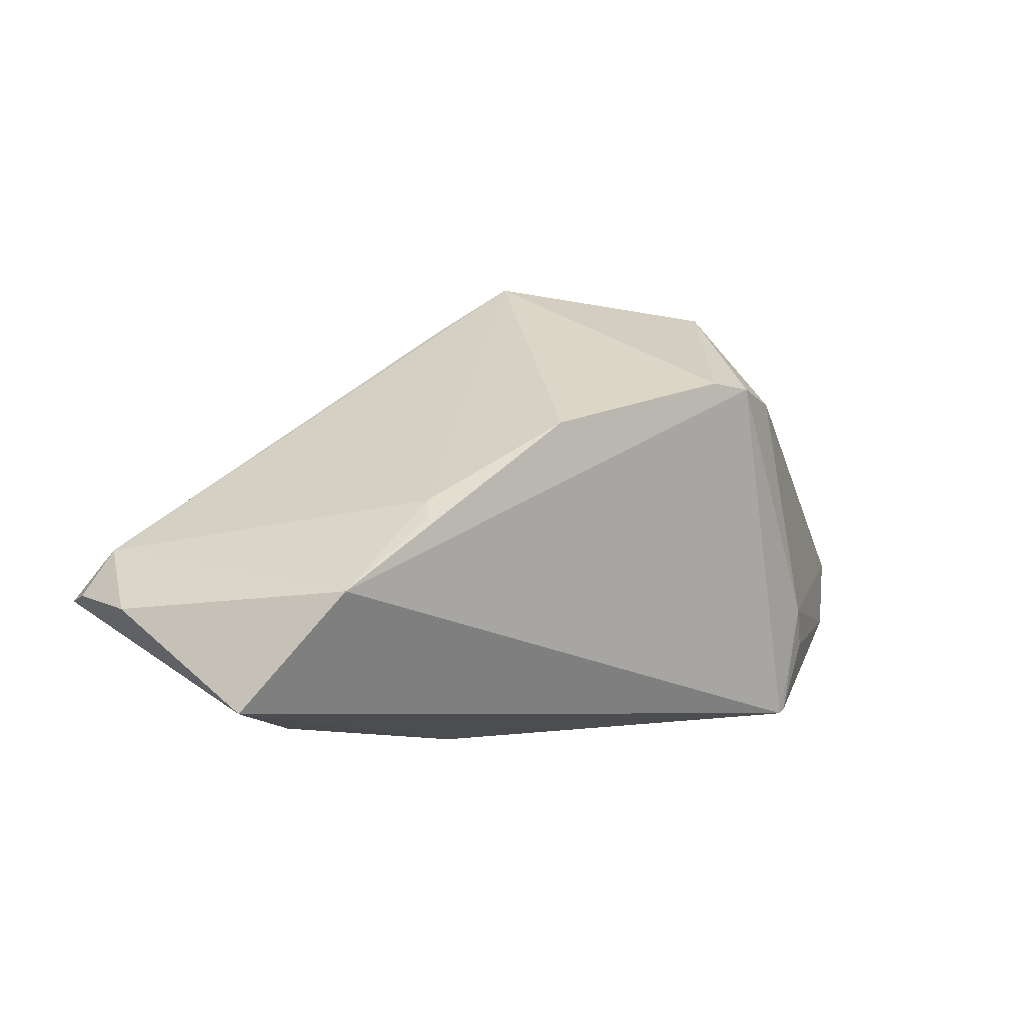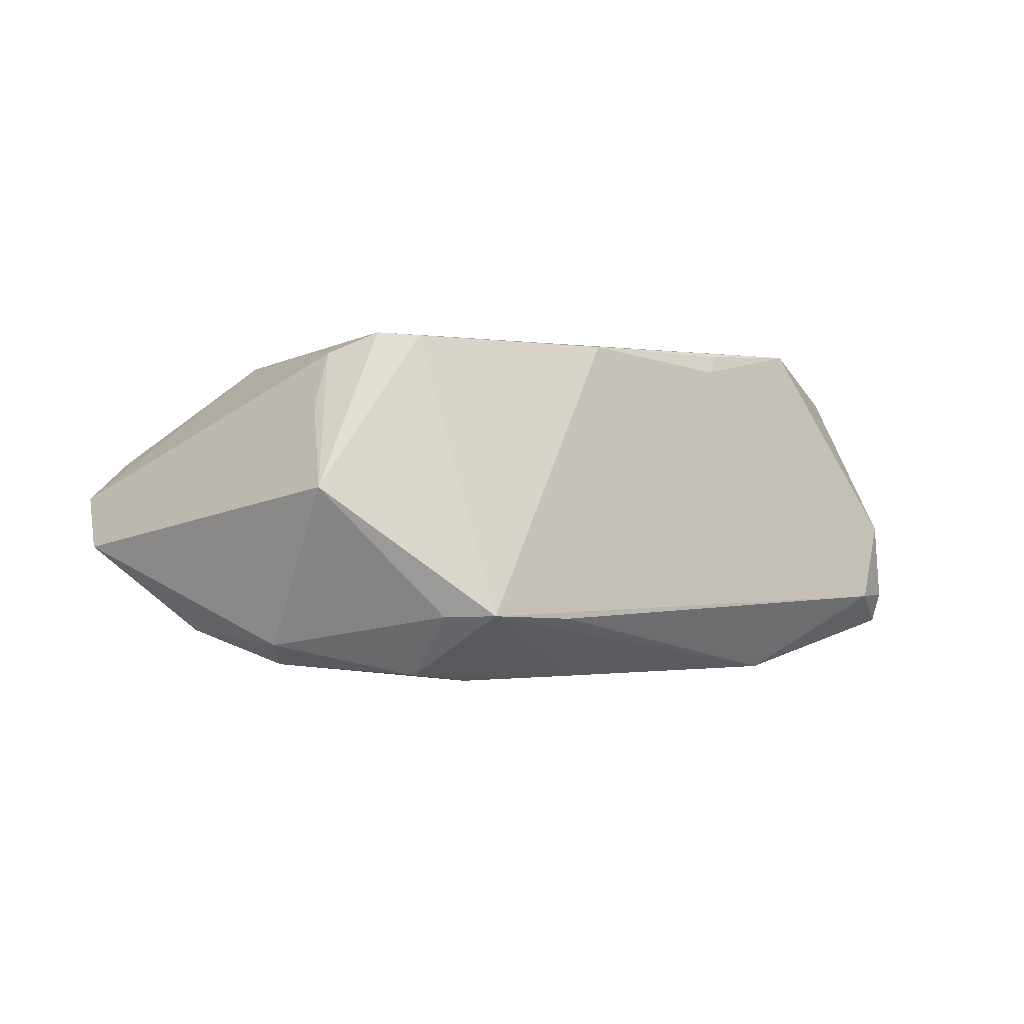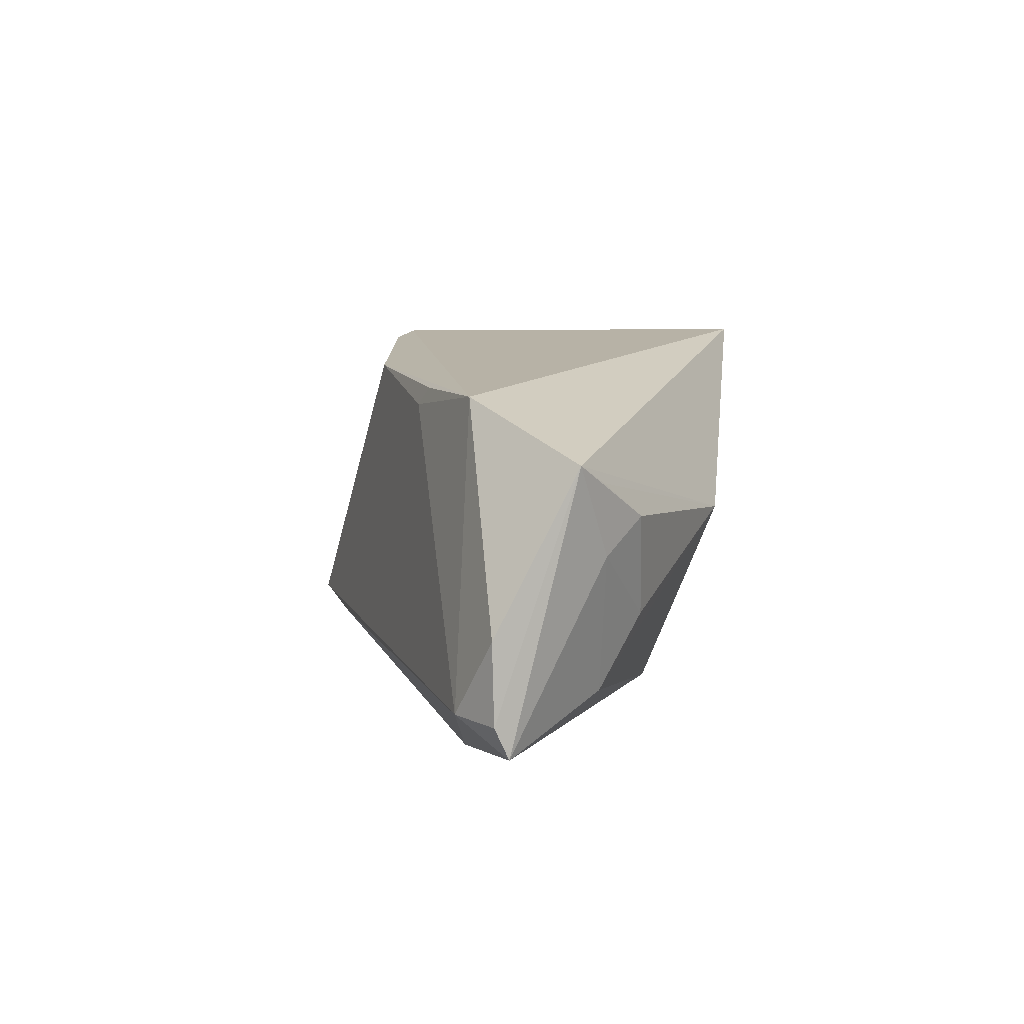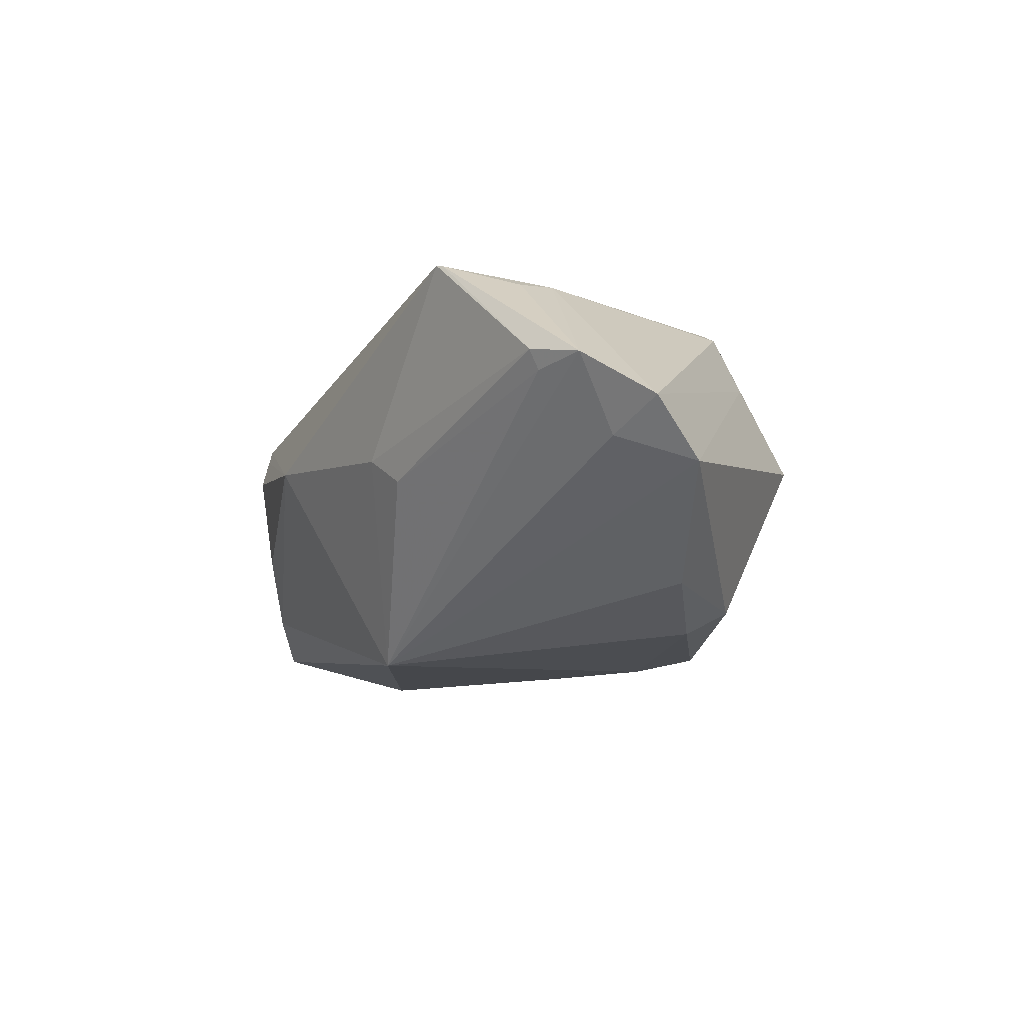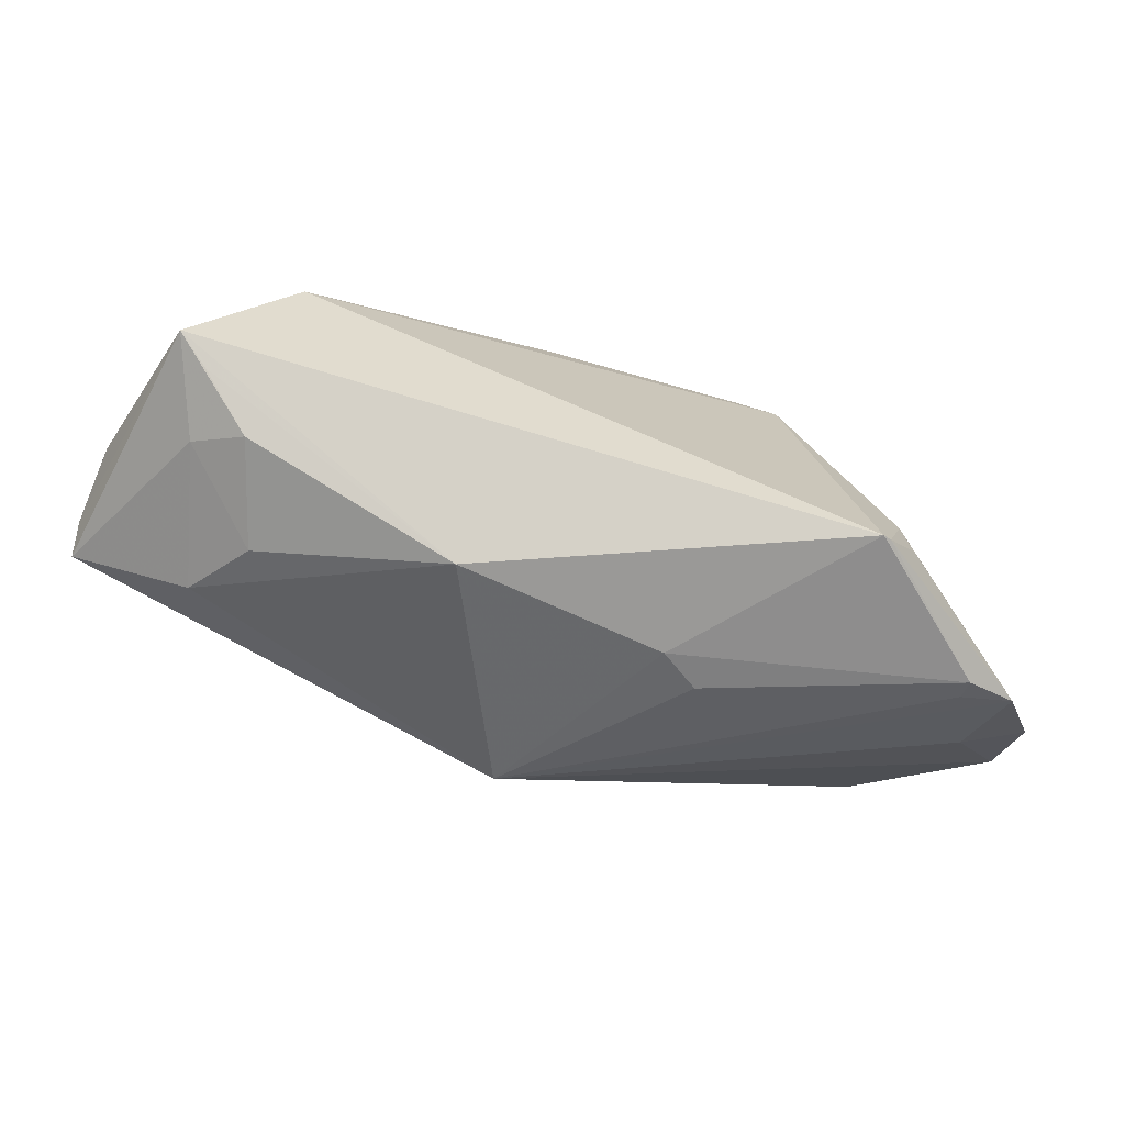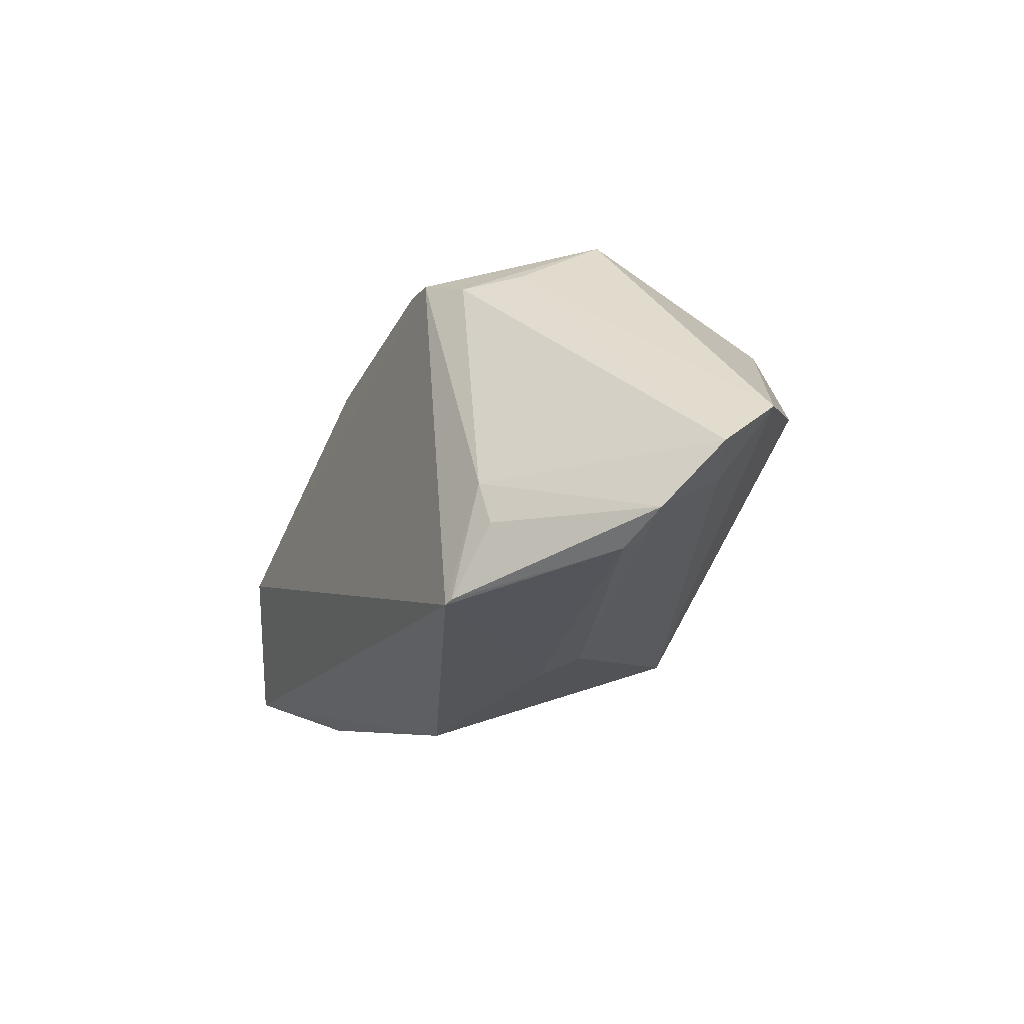
<metadata>
{"format":"obj","ext":"obj","renderer":"f3d","projection":"perspective","resolution":1024,"background":"white","views":[{"elev":12.6,"azim":-35.7,"up":"+Y"},{"elev":-1.4,"azim":167.1,"up":"+Z"},{"elev":12.5,"azim":-82.7,"up":"+Z"},{"elev":-11.2,"azim":59.1,"up":"+Z"},{"elev":-72.5,"azim":-18.3,"up":"+Y"},{"elev":-24.8,"azim":64.4,"up":"+Y"}]}
</metadata>
<code>
v -0.04461 -0.01831 0.008621
v 0.01584 -0.02477 -0.002629
v 0.05212 -0.01445 -0.002476
v -0.04398 0.003364 0.0231
v 0.014 0.03069 -0.0157
v -0.02957 0.0124 0.01965
v -0.062 -0.001912 -0.00324
v 0.03064 0.02922 0.00156
v -0.01632 -0.02689 0.004
v 0.03031 0.02196 0.01286
v 0.01667 0.02244 -0.02391
v 0.03119 -0.02651 0.02277
v 0.02812 0.01918 0.02039
v 0.03503 0.01501 -0.01992
v 0.01065 -0.02608 0.0009266
v -0.06238 -0.004029 -0.01775
v 0.03013 -0.02689 0.0231
v -0.01008 0.02081 0.02205
v -0.05605 -0.01178 0.01704
v -0.06285 -0.002277 -0.01362
v 0.03661 -0.01806 0.02017
v 0.02172 0.02237 0.0231
v 0.03355 0.009532 -0.02285
v 0.008785 0.01852 -0.02499
v 0.04484 0.0006485 -0.01826
v -0.03119 0.01068 0.02215
v 0.05933 -0.007042 -0.00617
v 0.05985 -0.01331 0.001074
v 0.04751 -0.02214 0.005629
v 0.007638 0.0338 -0.01552
v 0.01612 0.02371 0.02268
v 0.05428 -0.02061 0.006641
v -0.003608 0.02852 -0.01609
v -0.05099 -0.01457 0.004852
v -0.03915 0.004903 -0.02429
v -0.04034 -0.01813 -0.005047
v 0.04755 -0.02346 0.008114
v -0.05801 0.003238 -0.01376
v -0.002739 -0.0164 -0.02501
v -0.05175 -0.01413 0.01416
v -0.04638 -0.01339 -0.01369
v -0.007657 0.01525 -0.02468
v 0.03517 -0.01239 0.0211
f 4 22 18
f 35 39 16
f 16 38 35
f 16 39 41
f 20 38 16
f 13 8 22
f 30 18 31
f 31 18 22
f 31 8 30
f 22 8 31
f 6 38 4
f 30 38 6
f 6 18 30
f 33 38 30
f 30 35 33
f 33 35 38
f 39 23 25
f 30 8 5
f 39 35 24
f 24 23 39
f 17 22 4
f 10 13 28
f 8 13 10
f 4 18 26
f 26 6 4
f 18 6 26
f 27 10 28
f 8 10 27
f 28 3 27
f 39 25 27
f 27 3 39
f 14 25 23
f 14 5 8
f 8 27 14
f 14 27 25
f 42 35 30
f 42 24 35
f 43 13 22
f 22 17 43
f 28 13 43
f 4 38 7
f 38 20 7
f 23 24 11
f 11 14 23
f 11 42 30
f 24 42 11
f 30 5 11
f 5 14 11
f 28 43 32
f 32 3 28
f 39 3 32
f 19 17 4
f 19 20 16
f 19 7 20
f 4 7 19
f 15 37 17
f 21 32 43
f 39 32 29
f 29 32 37
f 9 41 39
f 39 15 9
f 17 19 9
f 9 15 17
f 2 15 39
f 37 15 2
f 39 29 2
f 2 29 37
f 12 43 17
f 12 21 43
f 32 21 12
f 17 37 12
f 37 32 12
f 41 9 36
f 9 1 36
f 40 9 19
f 19 1 40
f 40 1 9
f 34 19 16
f 34 1 19
f 16 41 34
f 41 36 34
f 34 36 1

</code>
